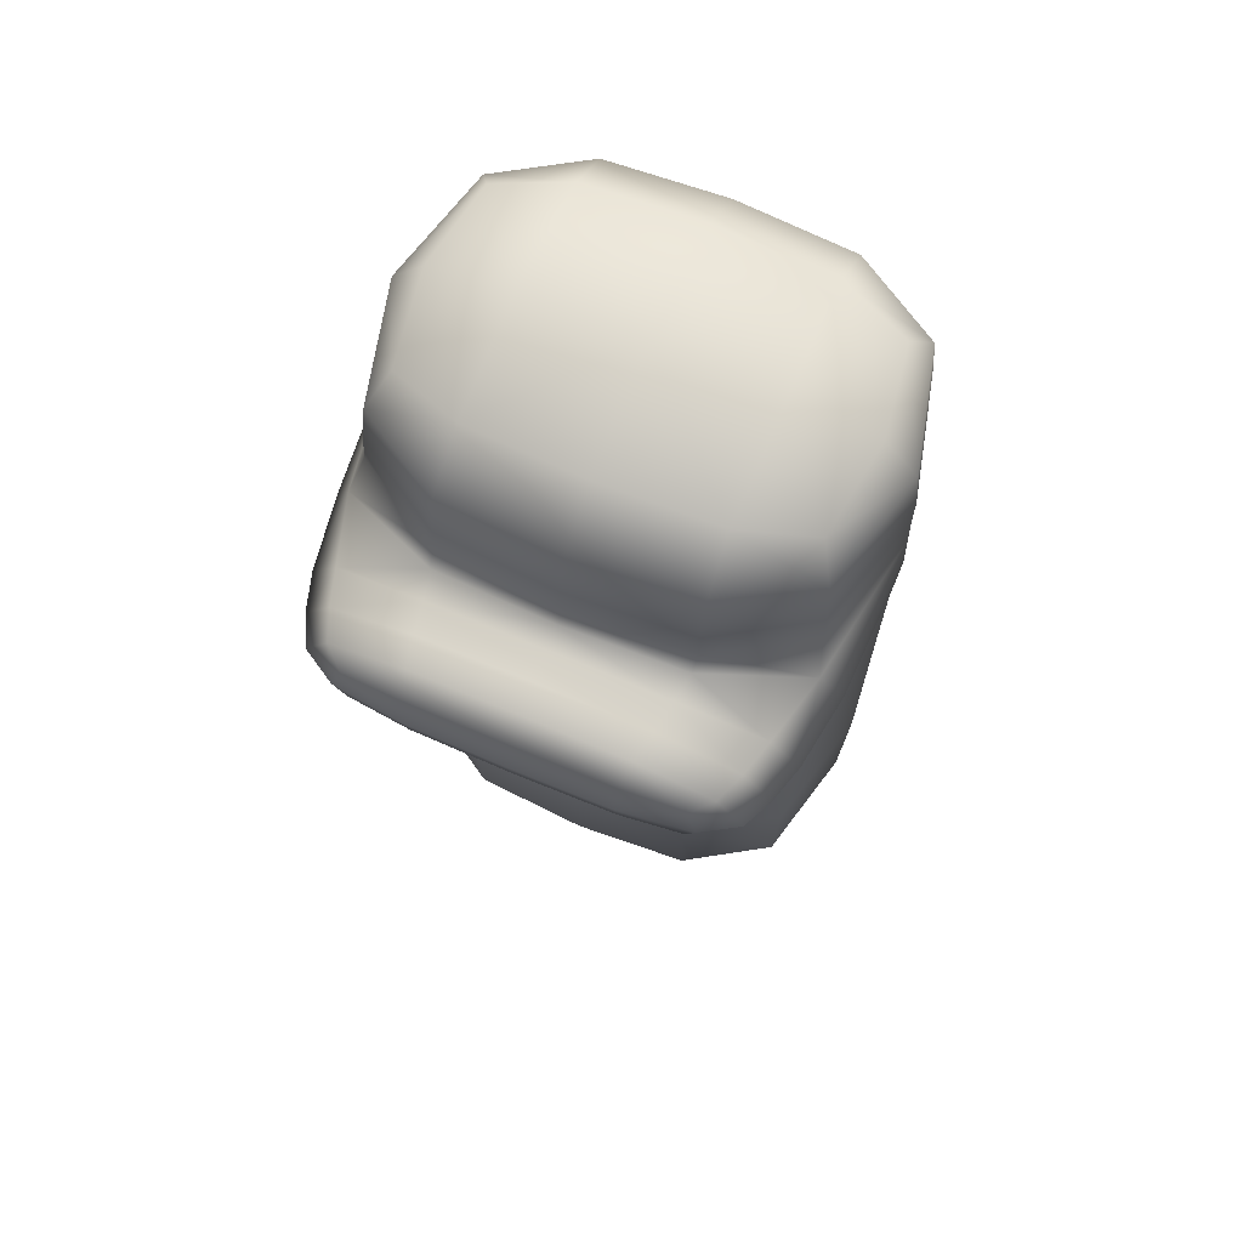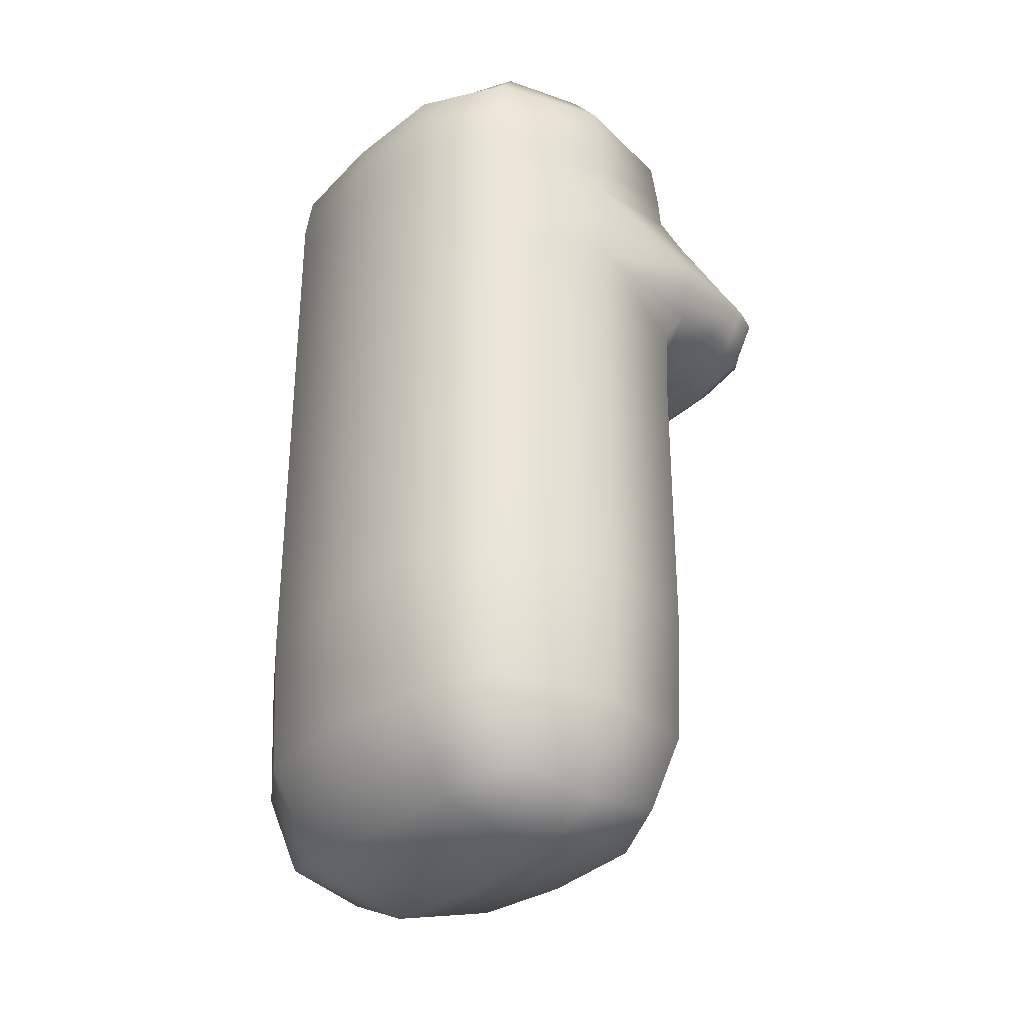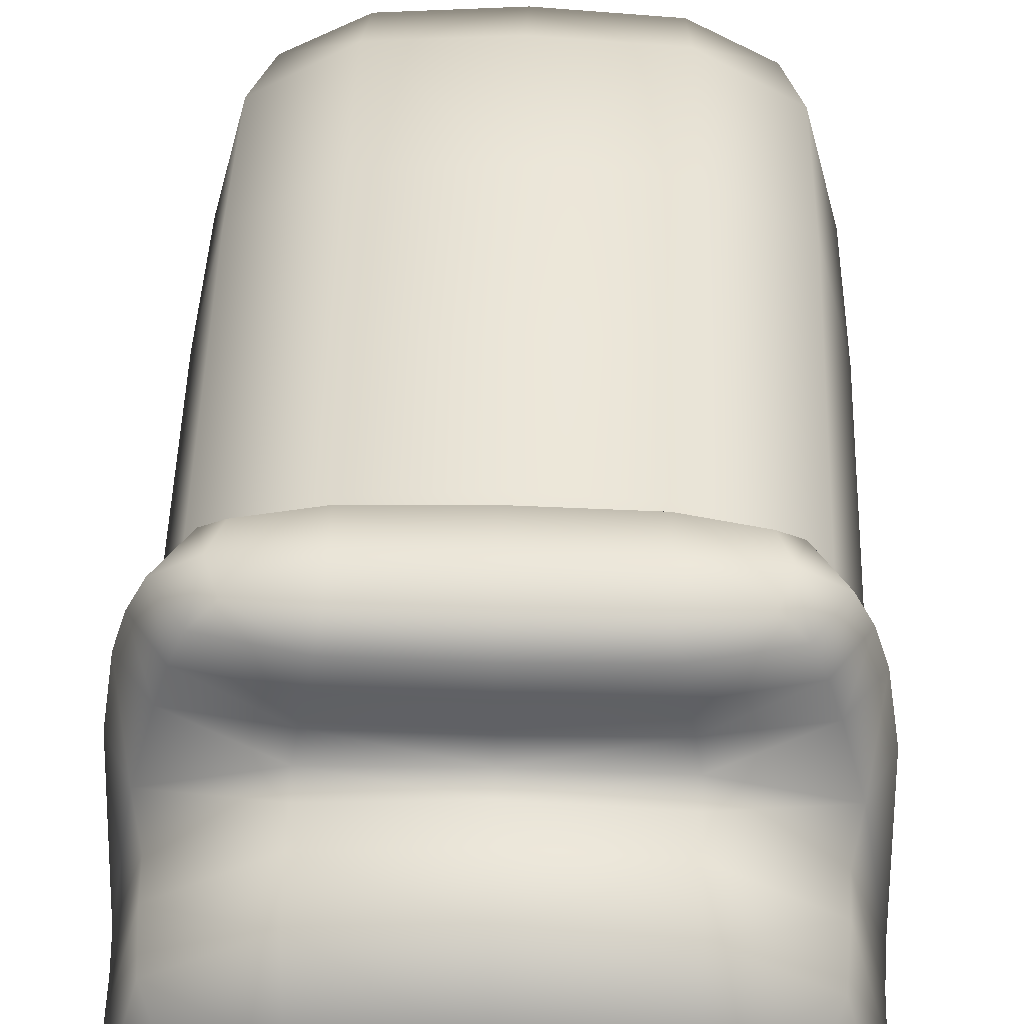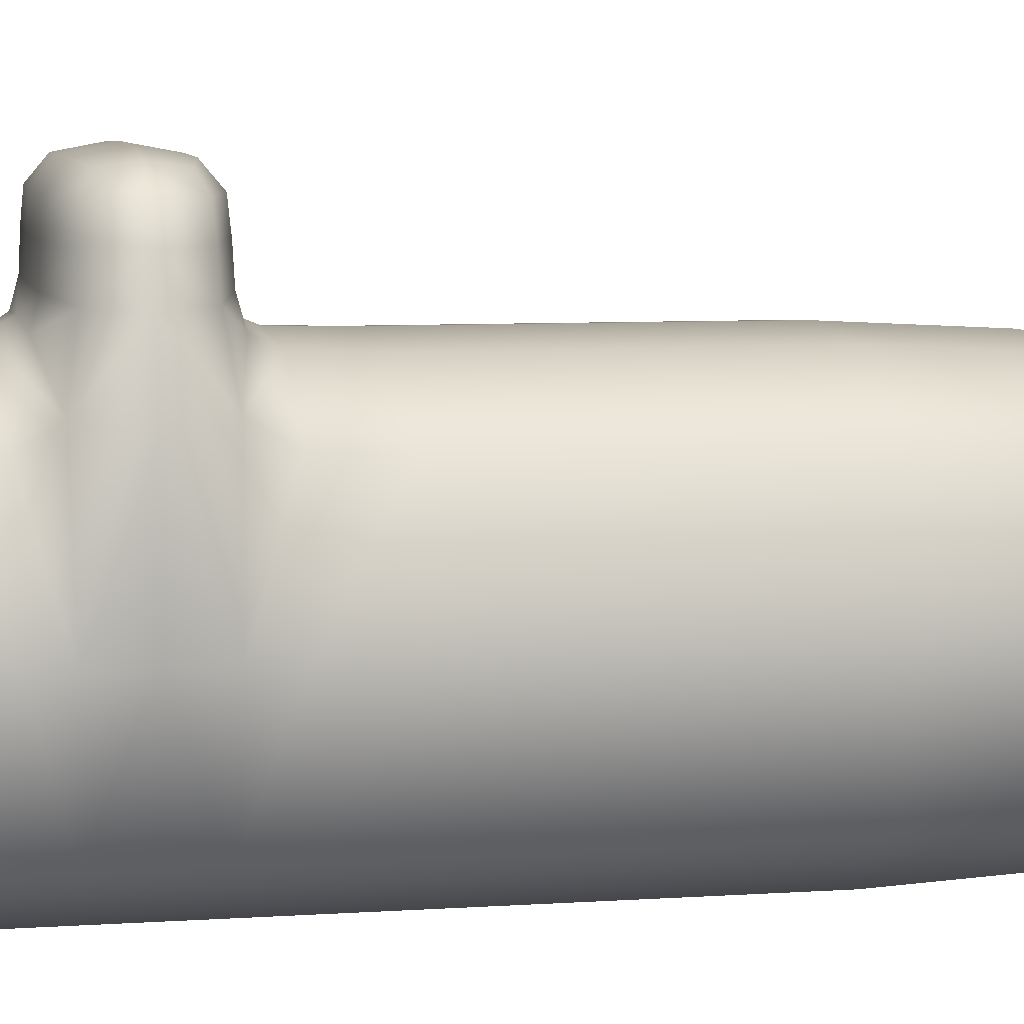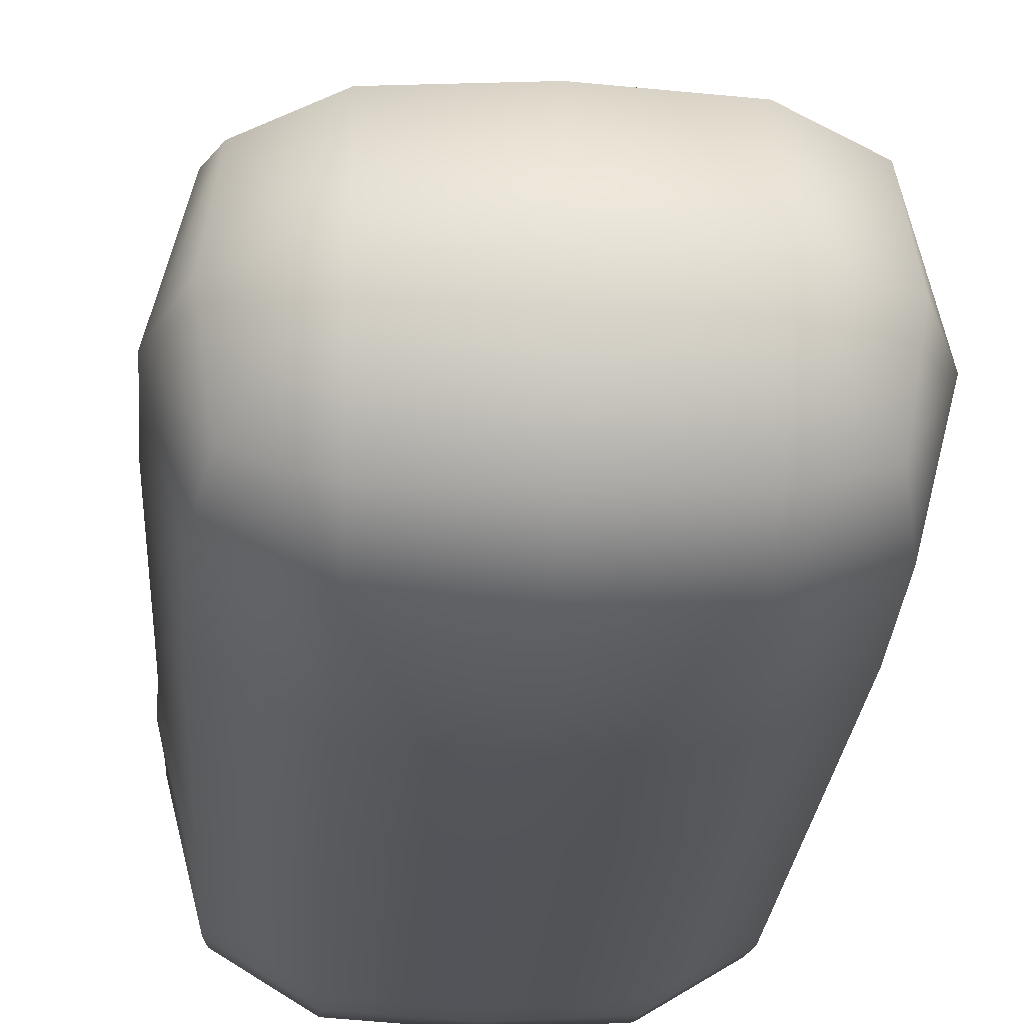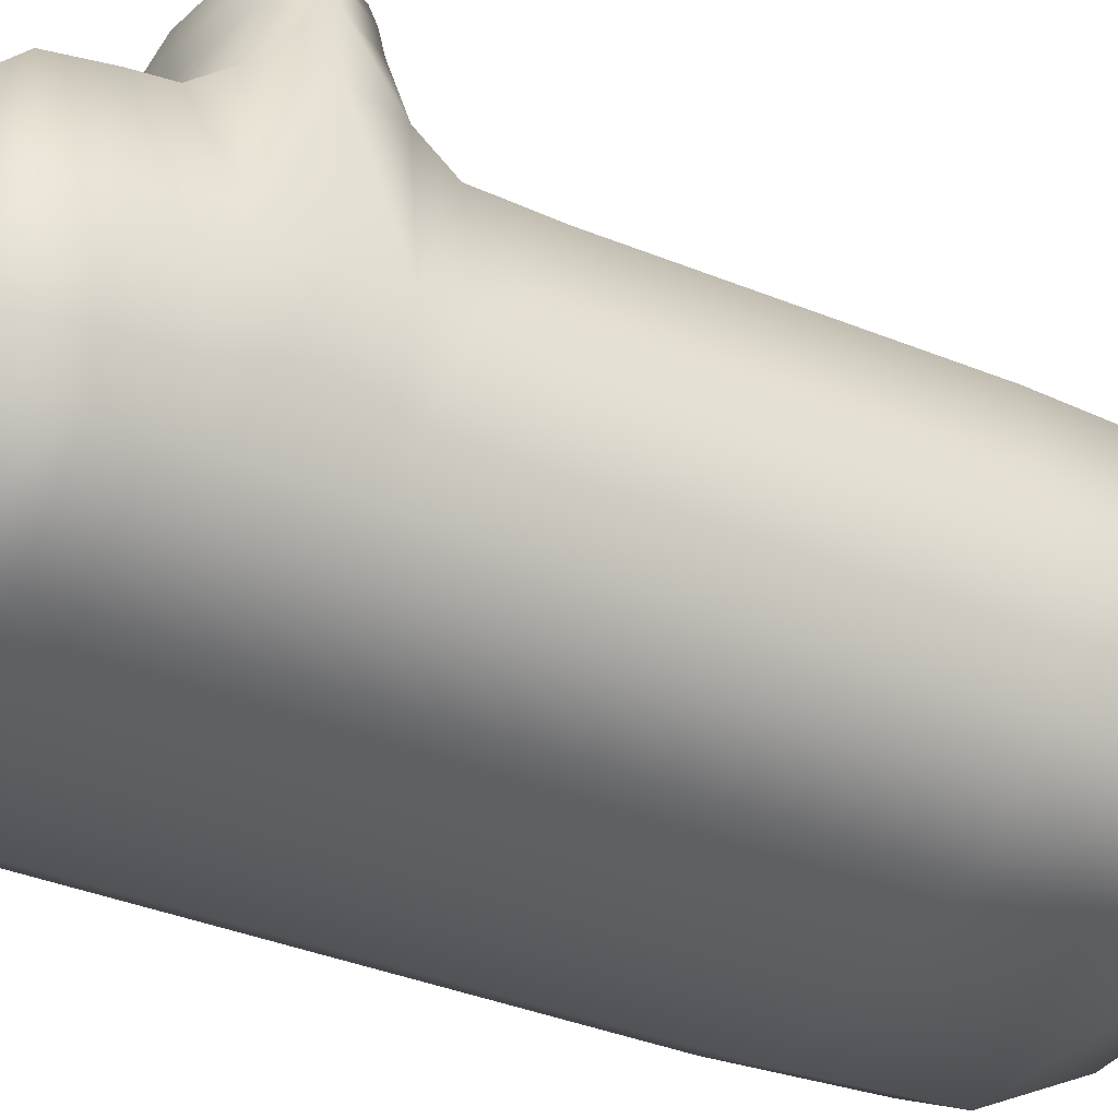
<metadata>
{"format":"obj","ext":"obj","renderer":"f3d","projection":"perspective","resolution":1024,"background":"white","views":[{"elev":69.5,"azim":23.0,"up":"+Y"},{"elev":-31.4,"azim":-129.1,"up":"+Y"},{"elev":47.2,"azim":-178.4,"up":"+Z"},{"elev":7.0,"azim":-101.2,"up":"+Z"},{"elev":-23.6,"azim":-3.6,"up":"+Z"},{"elev":-38.2,"azim":-117.2,"up":"+Z"}]}
</metadata>
<code>
o 立方体
v 0.375 0.1392 -0.3125
v 0.375 1.933 -0.3125
v 0.375 0.1392 0.0625
v 0.375 1.933 0.0625
v -0.375 0.1392 -0.3125
v -0.375 1.933 -0.3125
v -0.375 0.1392 0.0625
v -0.375 1.933 0.0625
v 0.4167 1.621 -0.375
v 0.4355 1.629 0.175
v -0.4355 1.629 0.175
v -0.4167 1.621 -0.375
v 0.4355 1.42 0.175
v -0.4355 1.42 0.175
v -0.4167 1.427 -0.375
v 0.4167 1.427 -0.375
v 0.3169 1.586 0.4688
v -0.3169 1.586 0.4688
v 0.3169 1.462 0.4688
v -0.3169 1.462 0.4688
v 0.4167 0.5906 0.125
v -0.4167 0.5906 0.125
v -0.4167 0.5906 -0.375
v 0.4167 0.5906 -0.375
v 0.3792 1.607 0.375
v 0.3792 1.441 0.375
v -0.3792 1.607 0.375
v -0.3792 1.441 0.375
v 0.4167 1.204 -0.375
v 0.4167 1.204 0.125
v -0.4167 1.204 0.125
v -0.4167 1.204 -0.375
v 0.4167 1.762 -0.375
v 0.4167 1.762 0.125
v -0.4167 1.762 0.125
v -0.4167 1.762 -0.375
v 0 0.09279 0.125
v -0 1.955 0.125
v 0 0.09279 -0.375
v 0 1.955 -0.375
v 0 1.621 -0.5
v 0 1.662 0.2708
v 0 1.386 0.2708
v 0 1.427 -0.5
v -0 1.607 0.4792
v 0 1.441 0.4792
v 0 0.5906 -0.5
v -0 0.5906 0.25
v 0 1.4 0.375
v 0 1.649 0.375
v 0 1.204 -0.5
v -0 1.204 0.25
v 0 1.762 -0.5
v -0 1.762 0.25
v 0.4024 0.1087 -0.125
v 0.4095 1.861 -0.3643
v 0.4024 1.948 -0.125
v 0.4095 0.3002 0.1143
v 0.2342 0.1007 0.1143
v -0.2342 1.951 0.1143
v -0.4095 0.3002 0.1143
v -0.4024 0.1087 -0.125
v -0.4024 1.948 -0.125
v -0.4095 0.3002 -0.3643
v -0.2342 0.1007 -0.3643
v 0.2342 1.951 -0.3643
v 0.4167 1.524 -0.375
v 0.4187 1.692 0.1303
v -0.4187 1.692 0.1303
v -0.4167 1.69 -0.375
v 0.2396 1.621 -0.4844
v -0.4829 1.622 -0.1197
v -0.2387 1.659 0.2609
v 0.4829 1.622 -0.1197
v 0.4808 1.524 0.1521
v -0.4808 1.524 0.1521
v -0.4167 1.524 -0.375
v 0.4167 1.348 -0.375
v 0.4829 1.427 -0.1197
v -0.2387 1.389 0.2609
v -0.4829 1.427 -0.1197
v 0.2396 1.427 -0.4844
v -0.1962 1.604 0.4774
v 0.3381 1.524 0.4756
v -0.3381 1.524 0.4756
v -0.1962 1.445 0.4774
v 0.3558 1.604 0.4335
v 0.3998 1.439 0.3052
v -0.3558 1.604 0.4335
v -0.3998 1.439 0.3052
v 0.4167 0.9268 0.125
v -0.4167 0.9268 0.125
v -0.4167 0.9268 -0.375
v 0.4095 0.3002 -0.3643
v 0.2396 0.5906 -0.4844
v -0.4792 0.5906 -0.125
v -0.2396 0.5906 0.2344
v 0.4792 0.5906 -0.125
v 0.3998 1.609 0.3052
v 0.3558 1.445 0.4335
v -0.3998 1.609 0.3052
v -0.3558 1.445 0.4335
v -0.436 1.524 0.375
v -0.218 1.405 0.375
v 0.218 1.643 0.375
v 0.436 1.524 0.375
v 0.4167 0.9268 -0.375
v 0.4187 1.346 0.1303
v -0.4187 1.346 0.1303
v -0.4167 1.348 -0.375
v 0.2396 1.204 -0.4844
v -0.4792 1.204 -0.125
v -0.2396 1.204 0.2344
v 0.4792 1.204 -0.125
v 0.4167 1.69 -0.375
v 0.4095 1.861 0.1143
v -0.4095 1.861 0.1143
v -0.4095 1.861 -0.3643
v 0.2396 1.762 -0.4844
v -0.4792 1.762 -0.125
v -0.2396 1.762 0.2344
v 0.4792 1.762 -0.125
v -0.2342 0.1007 0.1143
v 0.2342 1.951 0.1143
v 0.2342 0.1007 -0.3643
v -0.2342 1.951 -0.3643
v -0.2396 1.621 -0.4844
v 0.2387 1.659 0.2609
v 0.2387 1.389 0.2609
v -0.2396 1.427 -0.4844
v 0.1962 1.604 0.4774
v 0.1962 1.445 0.4774
v -0.2396 0.5906 -0.4844
v 0.2396 0.5906 0.2344
v 0.218 1.405 0.375
v -0.218 1.643 0.375
v -0.2396 1.204 -0.4844
v 0.2396 1.204 0.2344
v -0.2396 1.762 -0.4844
v 0.2396 1.762 0.2344
v -0 1.695 0.2526
v 0 1.69 -0.5
v 0 0.9268 0.25
v 0 0.9268 -0.5
v 0 1.65 0.3151
v 0 1.398 0.3151
v -0 0.2942 0.2344
v 0 0.2942 -0.4844
v 0 1.405 0.4349
v 0 1.643 0.4349
v 0 1.524 0.4948
v 0 1.348 -0.5
v 0 1.342 0.2526
v 0 1.524 -0.5
v 0 1.989 -0.125
v 0 0.0232 -0.125
v 0 1.864 -0.4844
v -0 1.864 0.2344
v 0.4695 1.862 -0.125
v -0.2382 1.863 0.2193
v -0.4695 1.862 -0.125
v 0.2382 1.863 -0.4693
v -0.2369 0.03394 -0.125
v 0.2369 1.984 -0.125
v 0.2396 1.524 -0.4844
v -0.4866 1.524 -0.1208
v 0.4077 1.524 0.4342
v 0.4866 1.524 -0.1208
v 0.4797 1.347 -0.1238
v -0.2398 1.343 0.2378
v -0.4797 1.347 -0.1238
v 0.2396 1.348 -0.4844
v -0.196 1.524 0.4924
v -0.2067 1.638 0.4346
v 0.2067 1.41 0.4346
v -0.4077 1.524 0.4342
v 0.2382 0.2957 -0.4693
v -0.4695 0.2972 -0.125
v -0.2382 0.2957 0.2193
v 0.4695 0.2972 -0.125
v -0.458 1.524 0.301
v 0.229 1.403 0.3133
v -0.229 1.645 0.3133
v 0.458 1.524 0.301
v 0.2396 0.9268 -0.4844
v -0.4792 0.9268 -0.125
v -0.2396 0.9268 0.2344
v 0.4792 0.9268 -0.125
v 0.2396 1.69 -0.4844
v -0.4797 1.691 -0.1238
v -0.2398 1.695 0.2378
v 0.4797 1.691 -0.1238
v 0.2398 1.695 0.2378
v -0.2396 1.69 -0.4844
v 0.2396 0.9268 0.2344
v -0.2396 0.9268 -0.4844
v 0.229 1.645 0.3133
v -0.229 1.403 0.3133
v 0.2382 0.2957 0.2193
v -0.2382 0.2957 -0.4693
v -0.2067 1.41 0.4346
v 0.2067 1.638 0.4346
v 0.196 1.524 0.4924
v -0.2396 1.348 -0.4844
v 0.2398 1.343 0.2378
v -0.2396 1.524 -0.4844
v -0.2369 1.984 -0.125
v 0.2369 0.03394 -0.125
v -0.2382 1.863 -0.4693
v 0.2382 1.863 0.2193
f 56 122 33
f 2 159 56
f 159 4 116
f 122 116 34
f 158 121 54
f 38 160 158
f 60 117 160
f 160 35 121
f 117 120 35
f 8 161 117
f 161 6 118
f 120 118 36
f 157 119 53
f 40 162 157
f 66 56 162
f 162 33 119
f 123 156 37
f 7 163 123
f 163 5 65
f 156 65 39
f 124 155 38
f 4 164 124
f 164 2 66
f 155 66 40
f 154 82 44
f 41 165 154
f 165 9 67
f 165 16 82
f 76 81 14
f 76 72 166
f 166 12 77
f 166 15 81
f 26 167 100
f 25 167 106
f 87 84 167
f 100 84 19
f 16 168 79
f 9 168 67
f 74 75 168
f 79 75 13
f 78 114 29
f 16 169 78
f 79 108 169
f 169 30 114
f 153 113 52
f 153 80 170
f 170 14 109
f 113 109 31
f 31 171 112
f 109 81 171
f 171 15 110
f 112 110 32
f 152 111 51
f 44 172 152
f 172 16 78
f 172 29 111
f 151 86 46
f 151 83 173
f 173 18 85
f 173 20 86
f 50 174 150
f 136 89 174
f 174 18 83
f 150 83 45
f 49 175 149
f 135 100 175
f 175 19 132
f 149 132 46
f 27 176 89
f 28 176 103
f 102 85 176
f 89 85 18
f 148 125 39
f 47 177 148
f 95 94 177
f 177 1 125
f 7 178 62
f 61 96 178
f 96 64 178
f 178 5 62
f 147 123 37
f 48 179 147
f 97 61 179
f 179 7 123
f 1 180 55
f 94 98 180
f 98 58 180
f 180 3 55
f 11 181 101
f 14 181 76
f 90 103 181
f 101 103 27
f 43 182 146
f 129 88 182
f 182 26 135
f 146 135 49
f 42 183 145
f 73 101 183
f 183 27 136
f 145 136 50
f 13 184 88
f 10 184 75
f 99 106 184
f 88 106 26
f 144 95 47
f 51 185 144
f 185 29 107
f 185 24 95
f 92 96 22
f 31 186 92
f 112 93 186
f 186 23 96
f 143 97 48
f 52 187 143
f 113 92 187
f 187 22 97
f 107 98 24
f 107 114 188
f 114 91 188
f 188 21 98
f 142 71 41
f 53 189 142
f 189 33 115
f 189 9 71
f 69 72 11
f 35 190 69
f 120 70 190
f 190 12 72
f 141 73 42
f 141 121 191
f 121 69 191
f 191 11 73
f 9 192 74
f 115 122 192
f 192 34 68
f 74 68 10
f 10 193 128
f 68 140 193
f 140 141 193
f 128 141 42
f 70 127 12
f 36 194 70
f 194 53 142
f 194 41 127
f 91 134 21
f 30 195 91
f 195 52 143
f 195 48 134
f 93 133 23
f 32 196 93
f 196 51 144
f 196 47 133
f 128 99 10
f 42 197 128
f 145 105 197
f 197 25 99
f 80 90 14
f 43 198 80
f 146 104 198
f 198 28 90
f 3 199 59
f 58 134 199
f 199 48 147
f 59 147 37
f 5 200 65
f 64 133 200
f 200 47 148
f 65 148 39
f 104 102 28
f 49 201 104
f 149 86 201
f 201 20 102
f 105 87 25
f 50 202 105
f 150 131 202
f 202 17 87
f 19 203 132
f 17 203 84
f 131 151 203
f 132 151 46
f 110 137 32
f 15 204 110
f 204 44 152
f 137 152 51
f 108 138 30
f 13 205 108
f 129 153 205
f 138 153 52
f 77 130 15
f 12 206 77
f 127 154 206
f 130 154 44
f 8 207 63
f 60 155 207
f 155 126 207
f 207 6 63
f 3 208 55
f 59 156 208
f 156 125 208
f 208 1 55
f 36 209 139
f 118 126 209
f 209 40 157
f 139 157 53
f 34 210 140
f 116 124 210
f 210 38 158
f 140 158 54
f 56 159 122
f 2 57 159
f 159 57 4
f 122 159 116
f 158 160 121
f 38 60 160
f 60 8 117
f 160 117 35
f 117 161 120
f 8 63 161
f 161 63 6
f 120 161 118
f 157 162 119
f 40 66 162
f 66 2 56
f 162 56 33
f 123 163 156
f 7 62 163
f 163 62 5
f 156 163 65
f 124 164 155
f 4 57 164
f 164 57 2
f 155 164 66
f 154 165 82
f 41 71 165
f 165 71 9
f 165 67 16
f 76 166 81
f 76 11 72
f 166 72 12
f 166 77 15
f 26 106 167
f 25 87 167
f 87 17 84
f 100 167 84
f 16 67 168
f 9 74 168
f 74 10 75
f 79 168 75
f 78 169 114
f 16 79 169
f 79 13 108
f 169 108 30
f 153 170 113
f 153 43 80
f 170 80 14
f 113 170 109
f 31 109 171
f 109 14 81
f 171 81 15
f 112 171 110
f 152 172 111
f 44 82 172
f 172 82 16
f 172 78 29
f 151 173 86
f 151 45 83
f 173 83 18
f 173 85 20
f 50 136 174
f 136 27 89
f 174 89 18
f 150 174 83
f 49 135 175
f 135 26 100
f 175 100 19
f 149 175 132
f 27 103 176
f 28 102 176
f 102 20 85
f 89 176 85
f 148 177 125
f 47 95 177
f 95 24 94
f 177 94 1
f 7 61 178
f 61 22 96
f 96 23 64
f 178 64 5
f 147 179 123
f 48 97 179
f 97 22 61
f 179 61 7
f 1 94 180
f 94 24 98
f 98 21 58
f 180 58 3
f 11 76 181
f 14 90 181
f 90 28 103
f 101 181 103
f 43 129 182
f 129 13 88
f 182 88 26
f 146 182 135
f 42 73 183
f 73 11 101
f 183 101 27
f 145 183 136
f 13 75 184
f 10 99 184
f 99 25 106
f 88 184 106
f 144 185 95
f 51 111 185
f 185 111 29
f 185 107 24
f 92 186 96
f 31 112 186
f 112 32 93
f 186 93 23
f 143 187 97
f 52 113 187
f 113 31 92
f 187 92 22
f 107 188 98
f 107 29 114
f 114 30 91
f 188 91 21
f 142 189 71
f 53 119 189
f 189 119 33
f 189 115 9
f 69 190 72
f 35 120 190
f 120 36 70
f 190 70 12
f 141 191 73
f 141 54 121
f 121 35 69
f 191 69 11
f 9 115 192
f 115 33 122
f 192 122 34
f 74 192 68
f 10 68 193
f 68 34 140
f 140 54 141
f 128 193 141
f 70 194 127
f 36 139 194
f 194 139 53
f 194 142 41
f 91 195 134
f 30 138 195
f 195 138 52
f 195 143 48
f 93 196 133
f 32 137 196
f 196 137 51
f 196 144 47
f 128 197 99
f 42 145 197
f 145 50 105
f 197 105 25
f 80 198 90
f 43 146 198
f 146 49 104
f 198 104 28
f 3 58 199
f 58 21 134
f 199 134 48
f 59 199 147
f 5 64 200
f 64 23 133
f 200 133 47
f 65 200 148
f 104 201 102
f 49 149 201
f 149 46 86
f 201 86 20
f 105 202 87
f 50 150 202
f 150 45 131
f 202 131 17
f 19 84 203
f 17 131 203
f 131 45 151
f 132 203 151
f 110 204 137
f 15 130 204
f 204 130 44
f 137 204 152
f 108 205 138
f 13 129 205
f 129 43 153
f 138 205 153
f 77 206 130
f 12 127 206
f 127 41 154
f 130 206 154
f 8 60 207
f 60 38 155
f 155 40 126
f 207 126 6
f 3 59 208
f 59 37 156
f 156 39 125
f 208 125 1
f 36 118 209
f 118 6 126
f 209 126 40
f 139 209 157
f 34 116 210
f 116 4 124
f 210 124 38
f 140 210 158

</code>
